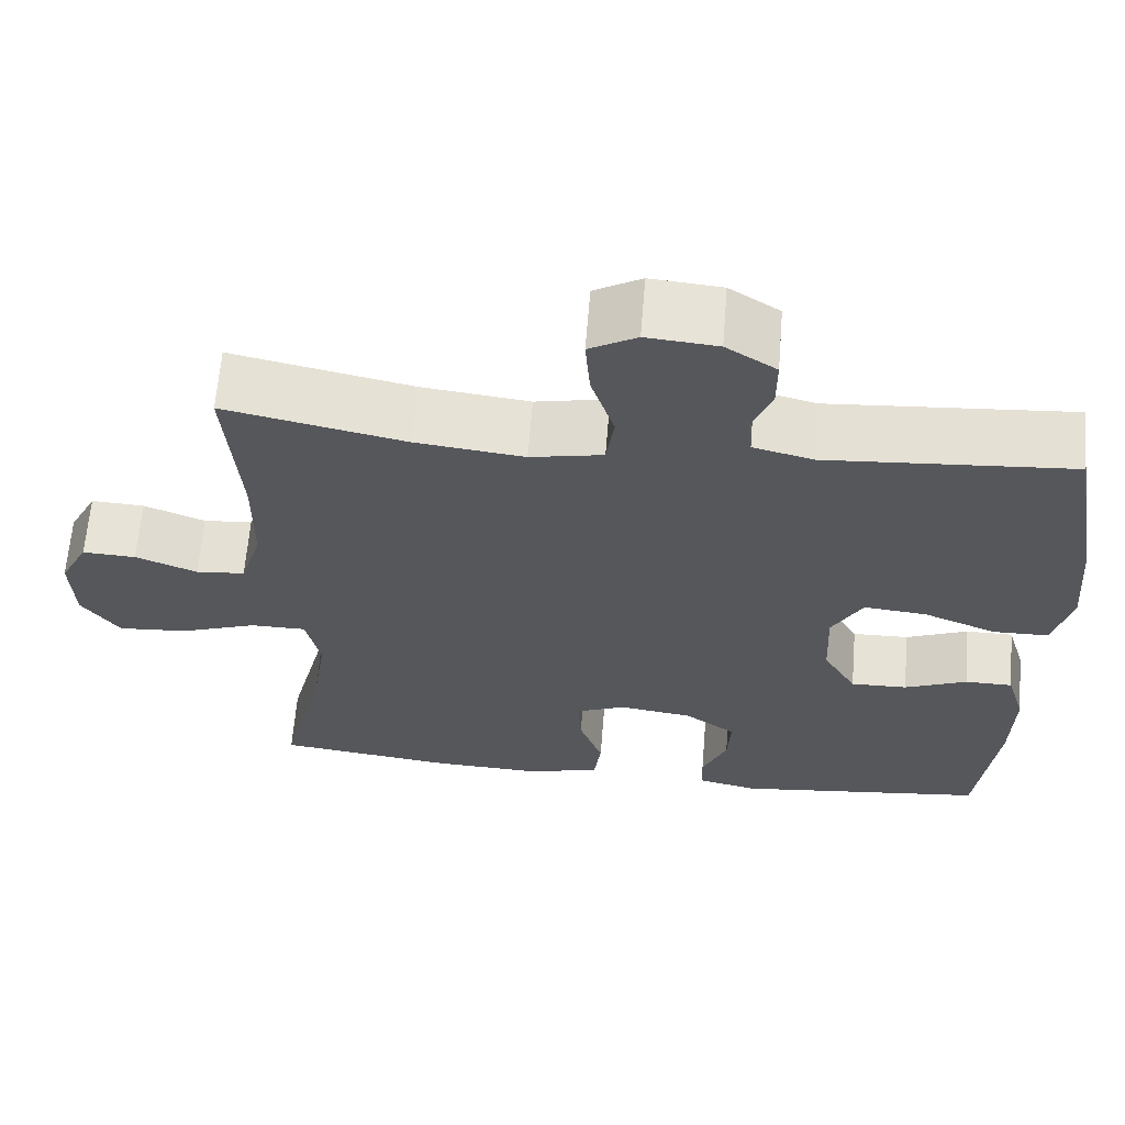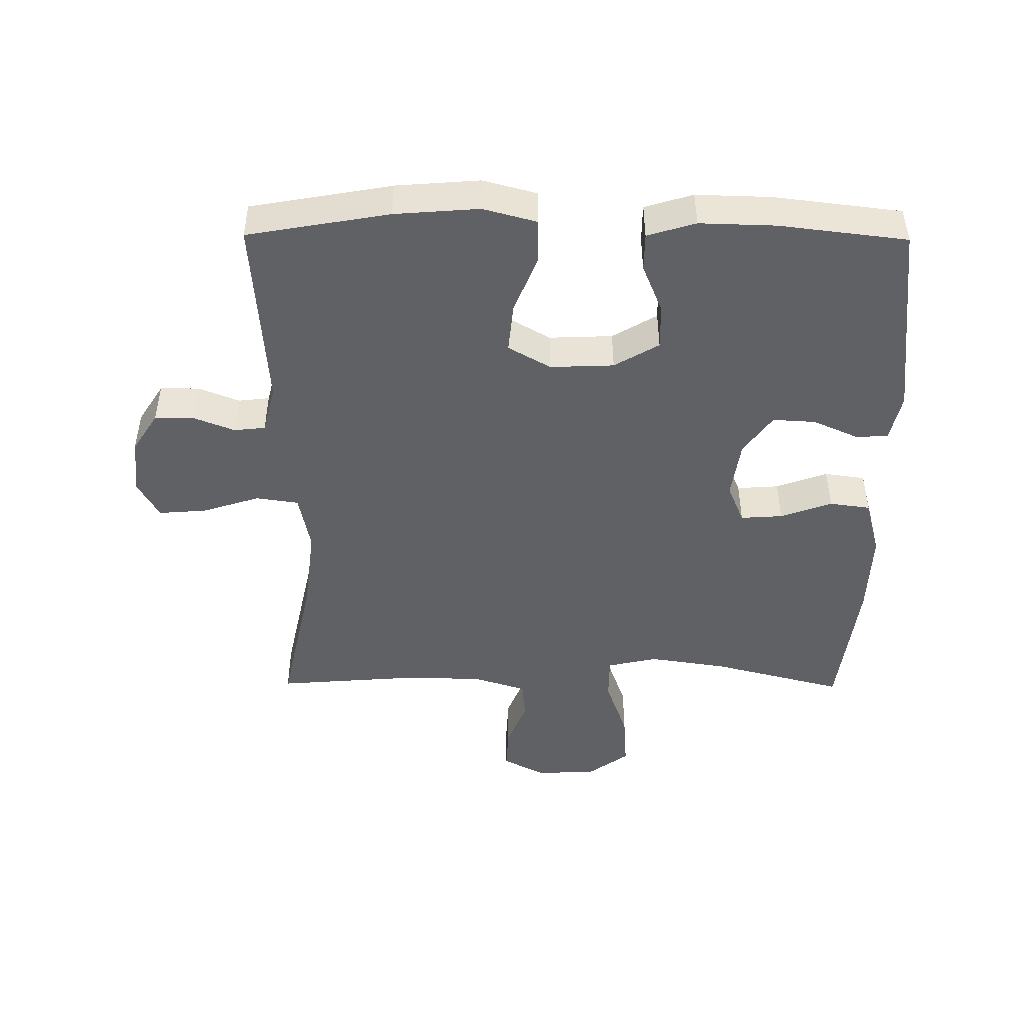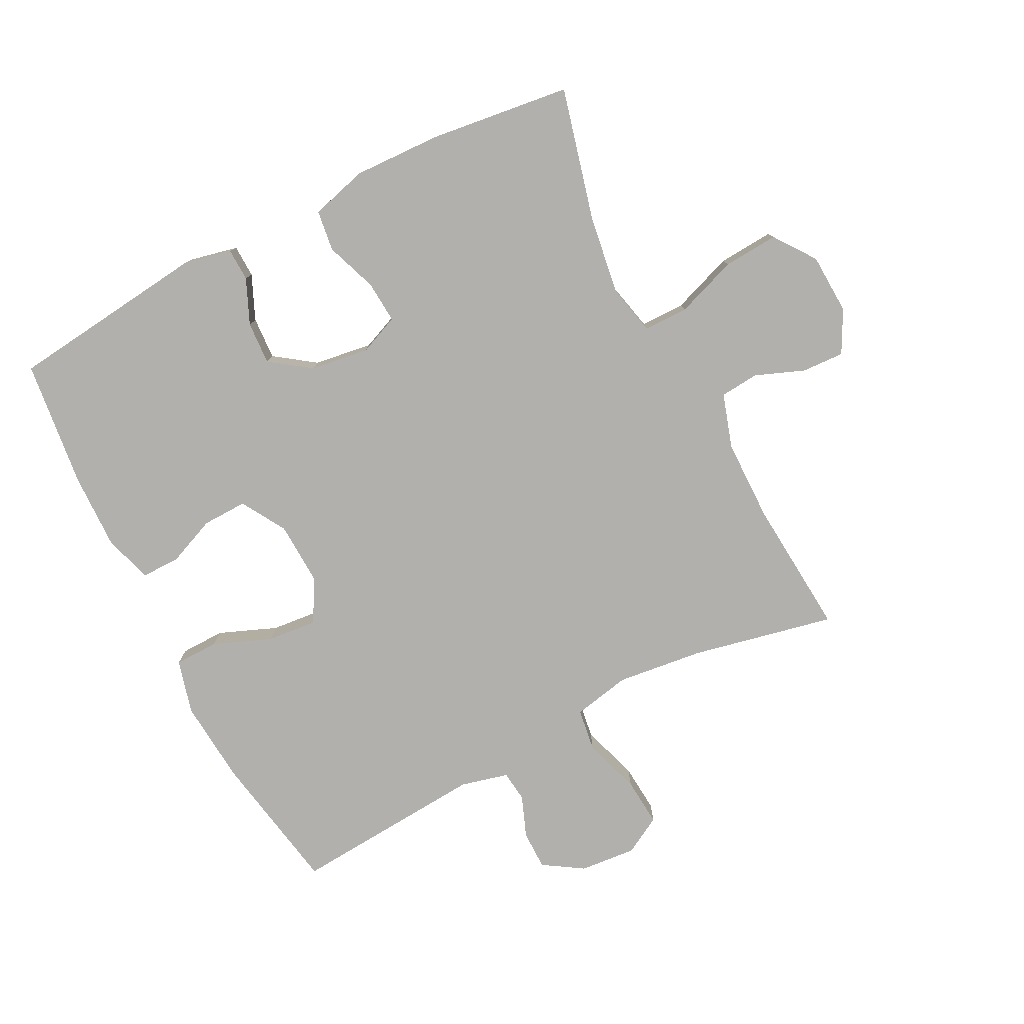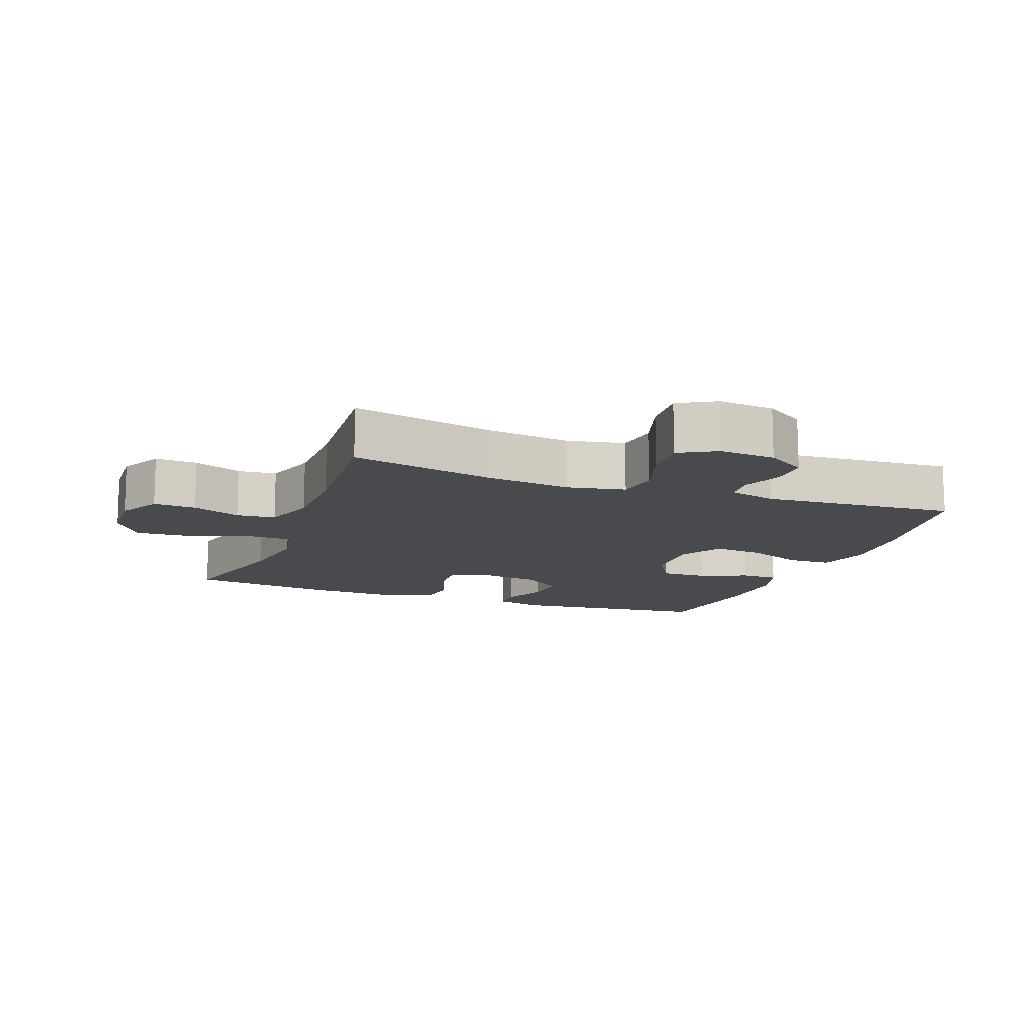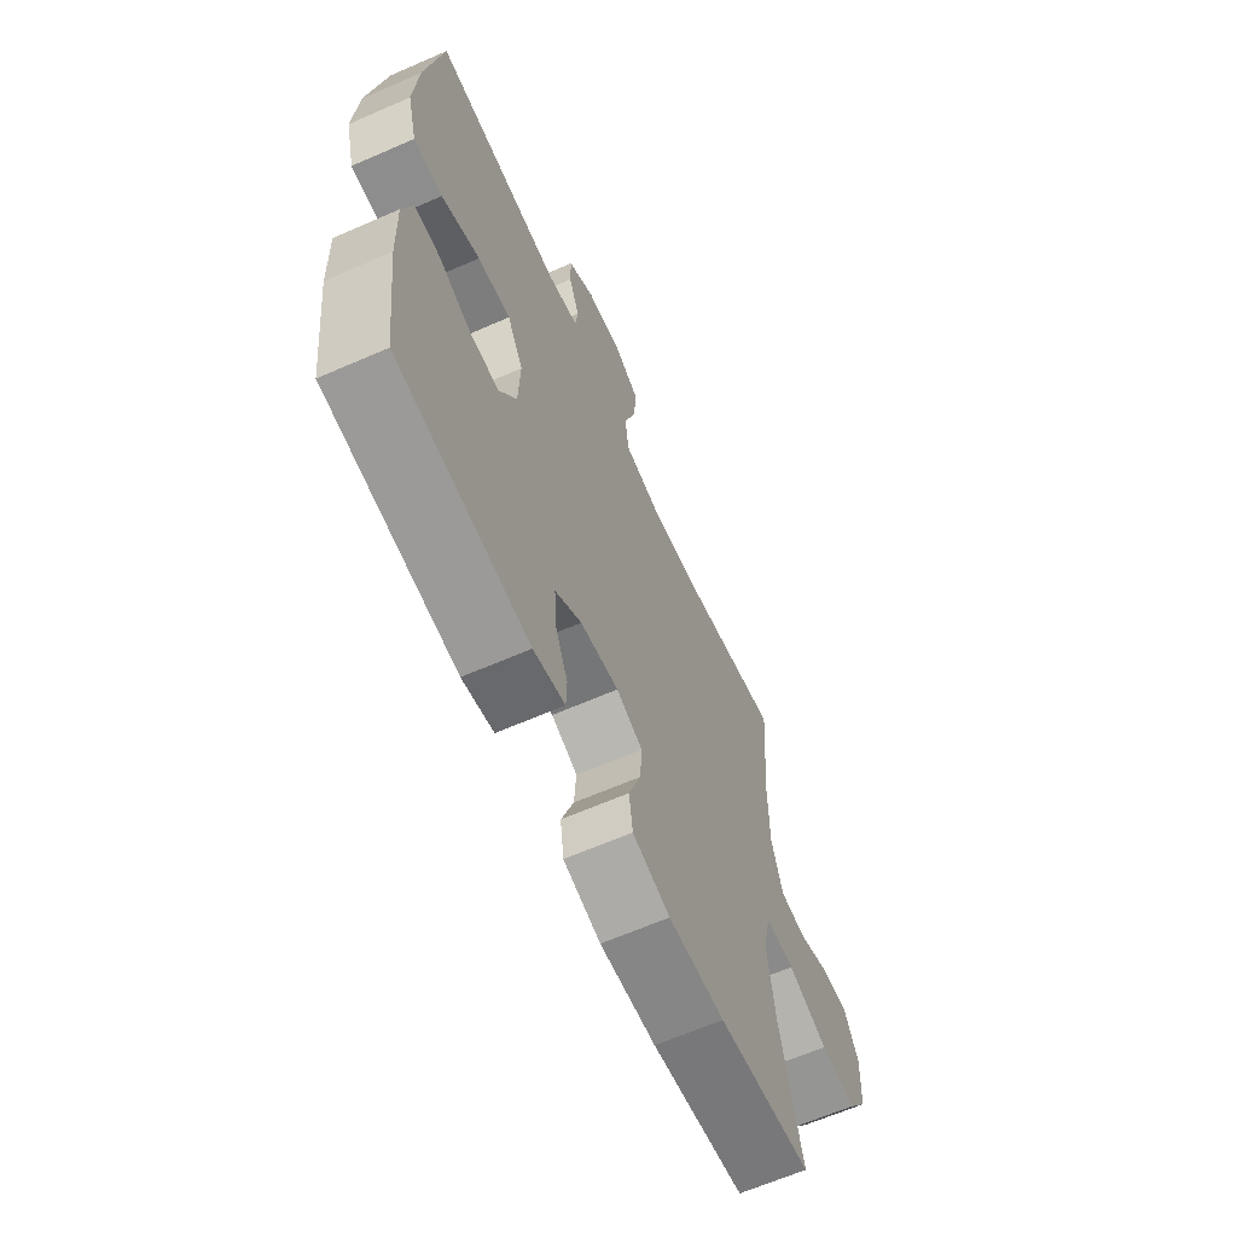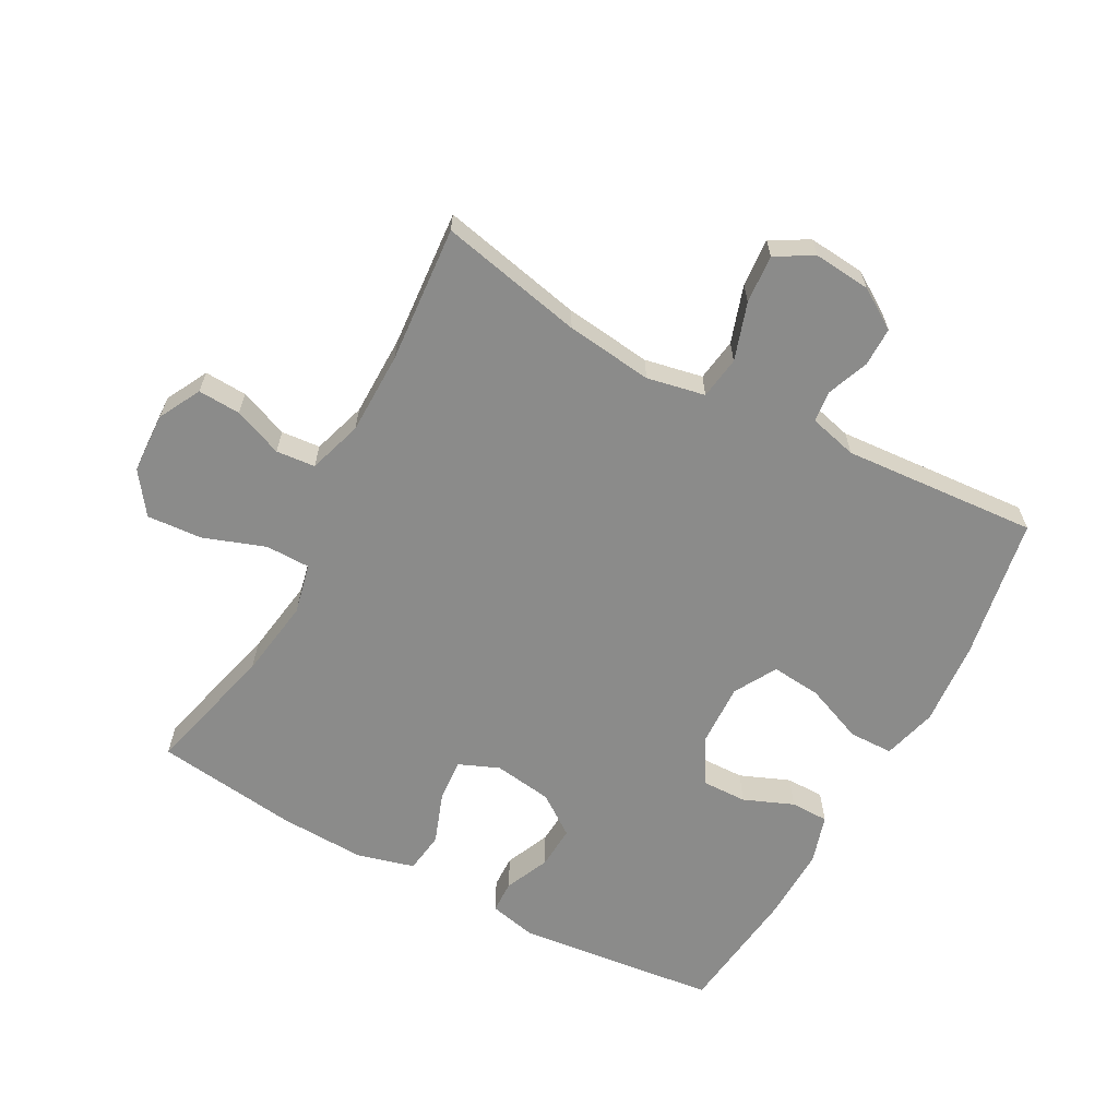
<metadata>
{"format":"obj","ext":"obj","renderer":"f3d","projection":"perspective","resolution":1024,"background":"white","views":[{"elev":63.4,"azim":4.6,"up":"+Z"},{"elev":-46.9,"azim":89.5,"up":"+Y"},{"elev":-78.6,"azim":-152.8,"up":"+Y"},{"elev":-12.9,"azim":-20.6,"up":"+Y"},{"elev":-63.9,"azim":113.8,"up":"+Z"},{"elev":-63.7,"azim":-28.5,"up":"+Y"}]}
</metadata>
<code>
o path1232
v 0.2183 0.0375 0.4554
v 0.1428 0.0375 0.4744
v 0.1372 0.0375 0.5236
v 0.1625 0.0375 0.5889
v 0.1626 0.0375 0.6506
v 0.09952 0.0375 0.6908
v 0.01041 0.0375 0.6988
v -0.04912 0.0375 0.6654
v -0.04302 0.0375 0.5891
v -0.01381 0.0375 0.499
v -0.02362 0.0375 0.4316
v -0.1149 0.0375 0.4132
v -0.2511 0.0375 0.4294
v -0.4772 0.0375 0.4778
v -0.4599 0.0375 0.2614
v -0.4612 0.0375 0.1317
v -0.4882 0.0375 0.04662
v -0.5496 0.0375 0.04101
v -0.6267 0.0375 0.07139
v -0.6937 0.0375 0.07463
v -0.7287 0.0375 0.008262
v -0.7245 0.0375 -0.08769
v -0.6773 0.0375 -0.1526
v -0.5904 0.0375 -0.1464
v -0.4935 0.0375 -0.1118
v -0.423 0.0375 -0.1122
v -0.4051 0.0375 -0.1914
v -0.4237 0.0375 -0.3155
v -0.4772 0.0375 -0.5241
v -0.2523 0.0375 -0.5526
v -0.1169 0.0375 -0.5575
v -0.02675 0.0375 -0.533
v -0.01794 0.0375 -0.4684
v -0.04735 0.0375 -0.3871
v -0.05197 0.0375 -0.3208
v 0.01097 0.0375 -0.2947
v 0.1034 0.0375 -0.3079
v 0.167 0.0375 -0.3533
v 0.1631 0.0375 -0.4211
v 0.1319 0.0375 -0.4917
v 0.1334 0.0375 -0.5432
v 0.2091 0.0375 -0.5602
v 0.5245 0.0375 -0.5241
v 0.5487 0.0375 -0.3225
v 0.5519 0.0375 -0.2026
v 0.5286 0.0375 -0.1262
v 0.4688 0.0375 -0.1258
v 0.3907 0.0375 -0.1578
v 0.3199 0.0375 -0.1594
v 0.2782 0.0375 -0.08891
v 0.274 0.0375 0.0115
v 0.3122 0.0375 0.07867
v 0.391 0.0375 0.07111
v 0.4826 0.0375 0.03429
v 0.5522 0.0375 0.03535
v 0.5751 0.0375 0.1208
v 0.5644 0.0375 0.254
v 0.5245 0.0375 0.4778
v 0.2183 -0.0375 0.4554
v 0.1428 -0.0375 0.4744
v 0.1372 -0.0375 0.5236
v 0.1625 -0.0375 0.5889
v 0.1626 -0.0375 0.6506
v 0.09952 -0.0375 0.6908
v 0.01041 -0.0375 0.6988
v -0.04912 -0.0375 0.6654
v -0.04302 -0.0375 0.5891
v -0.01381 -0.0375 0.499
v -0.02362 -0.0375 0.4316
v -0.1149 -0.0375 0.4132
v -0.2511 -0.0375 0.4294
v -0.4772 -0.0375 0.4778
v -0.4599 -0.0375 0.2614
v -0.4612 -0.0375 0.1317
v -0.4882 -0.0375 0.04662
v -0.5496 -0.0375 0.04101
v -0.6267 -0.0375 0.07139
v -0.6937 -0.0375 0.07463
v -0.7287 -0.0375 0.008262
v -0.7245 -0.0375 -0.08769
v -0.6773 -0.0375 -0.1526
v -0.5904 -0.0375 -0.1464
v -0.4935 -0.0375 -0.1118
v -0.423 -0.0375 -0.1122
v -0.4051 -0.0375 -0.1914
v -0.4237 -0.0375 -0.3155
v -0.4772 -0.0375 -0.5241
v -0.2523 -0.0375 -0.5526
v -0.1169 -0.0375 -0.5575
v -0.02675 -0.0375 -0.533
v -0.01794 -0.0375 -0.4684
v -0.04735 -0.0375 -0.3871
v -0.05197 -0.0375 -0.3208
v 0.01097 -0.0375 -0.2947
v 0.1034 -0.0375 -0.3079
v 0.167 -0.0375 -0.3533
v 0.1631 -0.0375 -0.4211
v 0.1319 -0.0375 -0.4917
v 0.1334 -0.0375 -0.5432
v 0.2091 -0.0375 -0.5602
v 0.5245 -0.0375 -0.5241
v 0.5487 -0.0375 -0.3225
v 0.5519 -0.0375 -0.2026
v 0.5286 -0.0375 -0.1262
v 0.4688 -0.0375 -0.1258
v 0.3907 -0.0375 -0.1578
v 0.3199 -0.0375 -0.1594
v 0.2782 -0.0375 -0.08891
v 0.274 -0.0375 0.0115
v 0.3122 -0.0375 0.07867
v 0.391 -0.0375 0.07111
v 0.4826 -0.0375 0.03429
v 0.5522 -0.0375 0.03535
v 0.5751 -0.0375 0.1208
v 0.5644 -0.0375 0.254
v 0.5245 -0.0375 0.4778
v 0.5522 0.0375 0.03535
v 0.5522 0.0375 0.03535
v 0.5751 0.0375 0.1208
v 0.5644 0.0375 0.254
v 0.4826 0.0375 0.03429
v 0.5487 0.0375 -0.3225
v 0.5519 0.0375 -0.2026
v 0.5286 0.0375 -0.1262
v 0.5286 0.0375 -0.1262
v 0.5245 0.0375 -0.5241
v 0.5245 0.0375 -0.5241
v 0.5245 0.0375 0.4778
v 0.5245 0.0375 0.4778
v 0.4688 0.0375 -0.1258
v 0.391 0.0375 0.07111
v 0.3907 0.0375 -0.1578
v 0.3122 0.0375 0.07867
v 0.3122 0.0375 0.07867
v 0.3199 0.0375 -0.1594
v 0.3199 0.0375 -0.1594
v 0.2183 0.0375 0.4554
v 0.2091 0.0375 -0.5602
v 0.2782 0.0375 -0.08891
v 0.274 0.0375 0.0115
v 0.1428 0.0375 0.4744
v 0.1428 0.0375 0.4744
v 0.1334 0.0375 -0.5432
v 0.1334 0.0375 -0.5432
v 0.167 0.0375 -0.3533
v 0.1631 0.0375 -0.4211
v 0.1034 0.0375 -0.3079
v 0.1319 0.0375 -0.4917
v 0.1625 0.0375 0.5889
v 0.1626 0.0375 0.6506
v 0.09952 0.0375 0.6908
v 0.1372 0.0375 0.5236
v 0.01097 0.0375 -0.2947
v 0.01041 0.0375 0.6988
v -0.05197 0.0375 -0.3208
v -0.05197 0.0375 -0.3208
v -0.04912 0.0375 0.6654
v -0.04912 0.0375 0.6654
v -0.01381 0.0375 0.499
v -0.02362 0.0375 0.4316
v -0.02362 0.0375 0.4316
v -0.04302 0.0375 0.5891
v -0.02675 0.0375 -0.533
v -0.02675 0.0375 -0.533
v -0.01794 0.0375 -0.4684
v -0.04735 0.0375 -0.3871
v -0.1149 0.0375 0.4132
v -0.1169 0.0375 -0.5575
v -0.2511 0.0375 0.4294
v -0.2523 0.0375 -0.5526
v -0.4772 0.0375 -0.5241
v -0.4772 0.0375 -0.5241
v -0.4237 0.0375 -0.3155
v -0.4051 0.0375 -0.1914
v -0.423 0.0375 -0.1122
v -0.423 0.0375 -0.1122
v -0.4935 0.0375 -0.1118
v -0.4599 0.0375 0.2614
v -0.4612 0.0375 0.1317
v -0.4772 0.0375 0.4778
v -0.4772 0.0375 0.4778
v -0.4882 0.0375 0.04662
v -0.4882 0.0375 0.04662
v -0.5496 0.0375 0.04101
v -0.5904 0.0375 -0.1464
v -0.6267 0.0375 0.07139
v -0.6773 0.0375 -0.1526
v -0.6937 0.0375 0.07463
v -0.6937 0.0375 0.07463
v -0.7245 0.0375 -0.08769
v -0.7287 0.0375 0.008262
v 0.5522 -0.0375 0.03535
v 0.5522 -0.0375 0.03535
v 0.5751 -0.0375 0.1208
v 0.5644 -0.0375 0.254
v 0.4826 -0.0375 0.03429
v 0.5487 -0.0375 -0.3225
v 0.5519 -0.0375 -0.2026
v 0.5286 -0.0375 -0.1262
v 0.5286 -0.0375 -0.1262
v 0.5245 -0.0375 -0.5241
v 0.5245 -0.0375 -0.5241
v 0.5245 -0.0375 0.4778
v 0.5245 -0.0375 0.4778
v 0.4688 -0.0375 -0.1258
v 0.391 -0.0375 0.07111
v 0.3907 -0.0375 -0.1578
v 0.3122 -0.0375 0.07867
v 0.3122 -0.0375 0.07867
v 0.3199 -0.0375 -0.1594
v 0.3199 -0.0375 -0.1594
v 0.2183 -0.0375 0.4554
v 0.2091 -0.0375 -0.5602
v 0.2782 -0.0375 -0.08891
v 0.274 -0.0375 0.0115
v 0.1428 -0.0375 0.4744
v 0.1428 -0.0375 0.4744
v 0.1334 -0.0375 -0.5432
v 0.1334 -0.0375 -0.5432
v 0.167 -0.0375 -0.3533
v 0.1631 -0.0375 -0.4211
v 0.1034 -0.0375 -0.3079
v 0.1319 -0.0375 -0.4917
v 0.1625 -0.0375 0.5889
v 0.1626 -0.0375 0.6506
v 0.09952 -0.0375 0.6908
v 0.1372 -0.0375 0.5236
v 0.01097 -0.0375 -0.2947
v 0.01041 -0.0375 0.6988
v -0.05197 -0.0375 -0.3208
v -0.05197 -0.0375 -0.3208
v -0.04912 -0.0375 0.6654
v -0.04912 -0.0375 0.6654
v -0.01381 -0.0375 0.499
v -0.02362 -0.0375 0.4316
v -0.02362 -0.0375 0.4316
v -0.04302 -0.0375 0.5891
v -0.02675 -0.0375 -0.533
v -0.02675 -0.0375 -0.533
v -0.01794 -0.0375 -0.4684
v -0.04735 -0.0375 -0.3871
v -0.1149 -0.0375 0.4132
v -0.1169 -0.0375 -0.5575
v -0.2511 -0.0375 0.4294
v -0.2523 -0.0375 -0.5526
v -0.4772 -0.0375 -0.5241
v -0.4772 -0.0375 -0.5241
v -0.4237 -0.0375 -0.3155
v -0.4051 -0.0375 -0.1914
v -0.423 -0.0375 -0.1122
v -0.423 -0.0375 -0.1122
v -0.4935 -0.0375 -0.1118
v -0.4599 -0.0375 0.2614
v -0.4612 -0.0375 0.1317
v -0.4772 -0.0375 0.4778
v -0.4772 -0.0375 0.4778
v -0.4882 -0.0375 0.04662
v -0.4882 -0.0375 0.04662
v -0.5496 -0.0375 0.04101
v -0.5904 -0.0375 -0.1464
v -0.6267 -0.0375 0.07139
v -0.6773 -0.0375 -0.1526
v -0.6937 -0.0375 0.07463
v -0.6937 -0.0375 0.07463
v -0.7245 -0.0375 -0.08769
v -0.7287 -0.0375 0.008262
f 226 237 224
f 253 254 244
f 248 230 249
f 257 252 250
f 210 197 207
f 245 230 248
f 216 208 212
f 242 228 215
f 250 228 242
f 194 196 192
f 245 248 246
f 201 221 213
f 212 195 203
f 241 230 245
f 253 244 255
f 221 223 213
f 260 259 265
f 195 206 194
f 214 222 210
f 208 206 195
f 242 215 235
f 240 243 238
f 194 206 196
f 257 250 254
f 262 260 265
f 207 198 205
f 198 207 197
f 197 221 201
f 243 241 245
f 197 220 221
f 213 223 218
f 241 243 240
f 197 210 220
f 235 208 216
f 208 195 212
f 252 259 260
f 235 216 234
f 259 252 257
f 237 229 232
f 215 228 214
f 205 198 199
f 227 224 237
f 226 224 225
f 234 216 227
f 263 266 261
f 266 265 261
f 261 265 259
f 237 226 229
f 249 230 250
f 254 250 242
f 215 208 235
f 228 222 214
f 250 230 228
f 234 227 237
f 244 254 242
f 220 210 222
f 118 56 114 193
f 56 57 115 114
f 54 55 113 112
f 44 45 103 102
f 45 125 200 103
f 127 44 102 202
f 57 129 204 115
f 46 47 105 104
f 53 54 112 111
f 47 48 106 105
f 134 53 111 209
f 48 136 211 106
f 58 1 59 116
f 42 43 101 100
f 49 50 108 107
f 51 52 110 109
f 50 51 109 108
f 1 142 217 59
f 144 42 100 219
f 38 39 97 96
f 37 38 96 95
f 40 41 99 98
f 39 40 98 97
f 4 5 63 62
f 5 6 64 63
f 3 4 62 61
f 2 3 61 60
f 36 37 95 94
f 6 7 65 64
f 156 36 94 231
f 7 158 233 65
f 10 161 236 68
f 9 10 68 67
f 8 9 67 66
f 164 33 91 239
f 33 34 92 91
f 11 12 70 69
f 31 32 90 89
f 34 35 93 92
f 12 13 71 70
f 30 31 89 88
f 172 30 88 247
f 28 29 87 86
f 27 28 86 85
f 176 27 85 251
f 25 26 84 83
f 15 16 74 73
f 181 15 73 256
f 13 14 72 71
f 16 183 258 74
f 17 18 76 75
f 24 25 83 82
f 18 19 77 76
f 23 24 82 81
f 19 189 264 77
f 22 23 81 80
f 21 22 80 79
f 20 21 79 78
f 151 149 162
f 178 169 179
f 173 174 155
f 182 175 177
f 135 132 122
f 170 173 155
f 141 137 133
f 167 140 153
f 175 167 153
f 119 117 121
f 170 171 173
f 126 138 146
f 137 128 120
f 166 170 155
f 178 180 169
f 146 138 148
f 185 190 184
f 120 119 131
f 139 135 147
f 133 120 131
f 167 160 140
f 165 163 168
f 119 121 131
f 182 179 175
f 187 190 185
f 132 130 123
f 123 122 132
f 122 126 146
f 168 170 166
f 122 146 145
f 138 143 148
f 166 165 168
f 122 145 135
f 160 141 133
f 133 137 120
f 177 185 184
f 160 159 141
f 184 182 177
f 162 157 154
f 140 139 153
f 130 124 123
f 152 162 149
f 151 150 149
f 159 152 141
f 188 186 191
f 191 186 190
f 186 184 190
f 162 154 151
f 174 175 155
f 179 167 175
f 140 160 133
f 153 139 147
f 175 153 155
f 159 162 152
f 169 167 179
f 145 147 135

</code>
